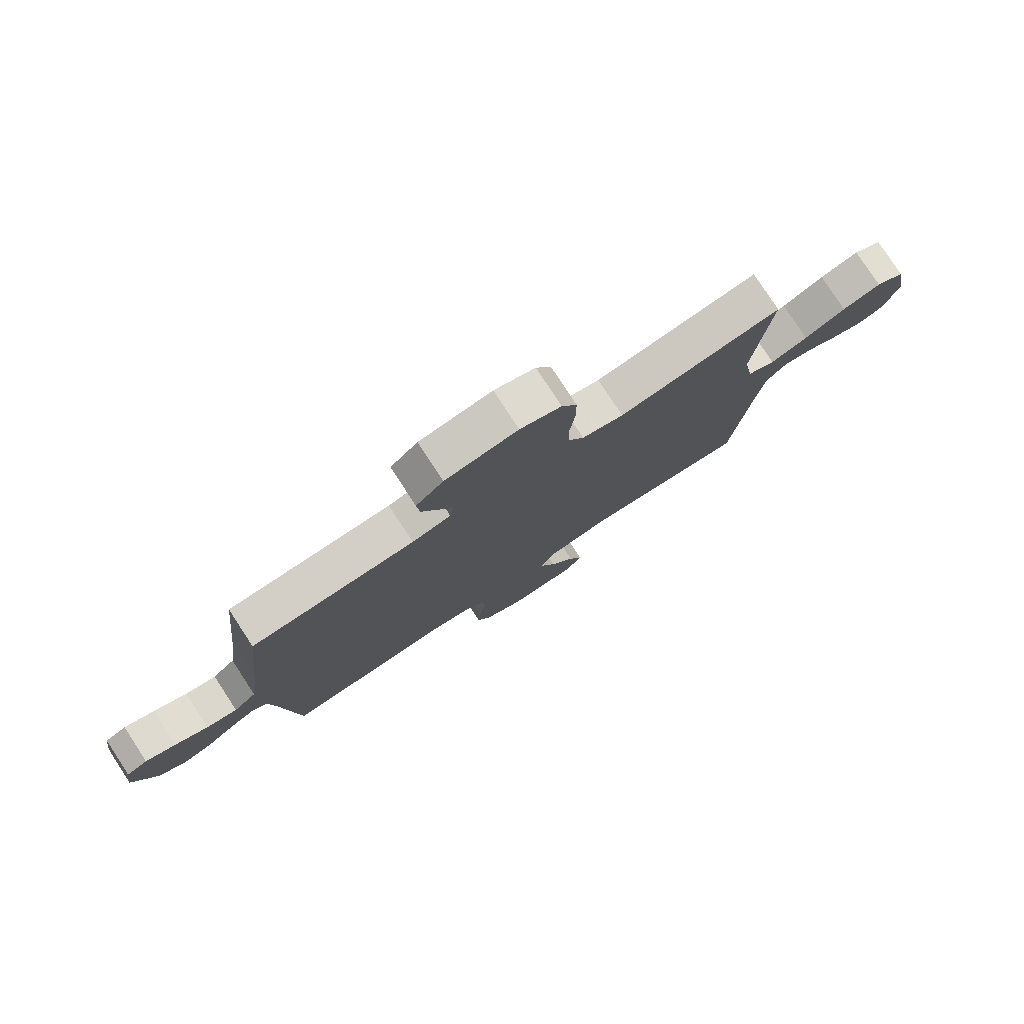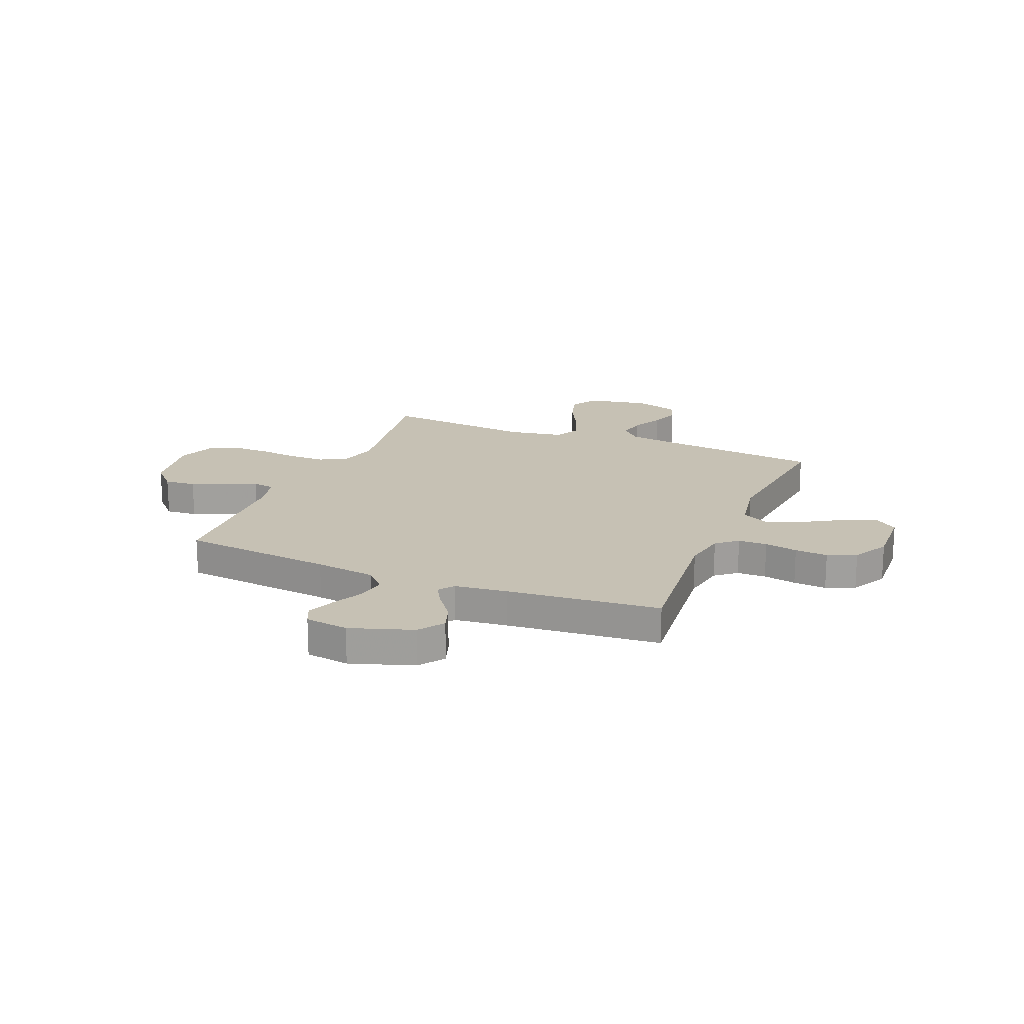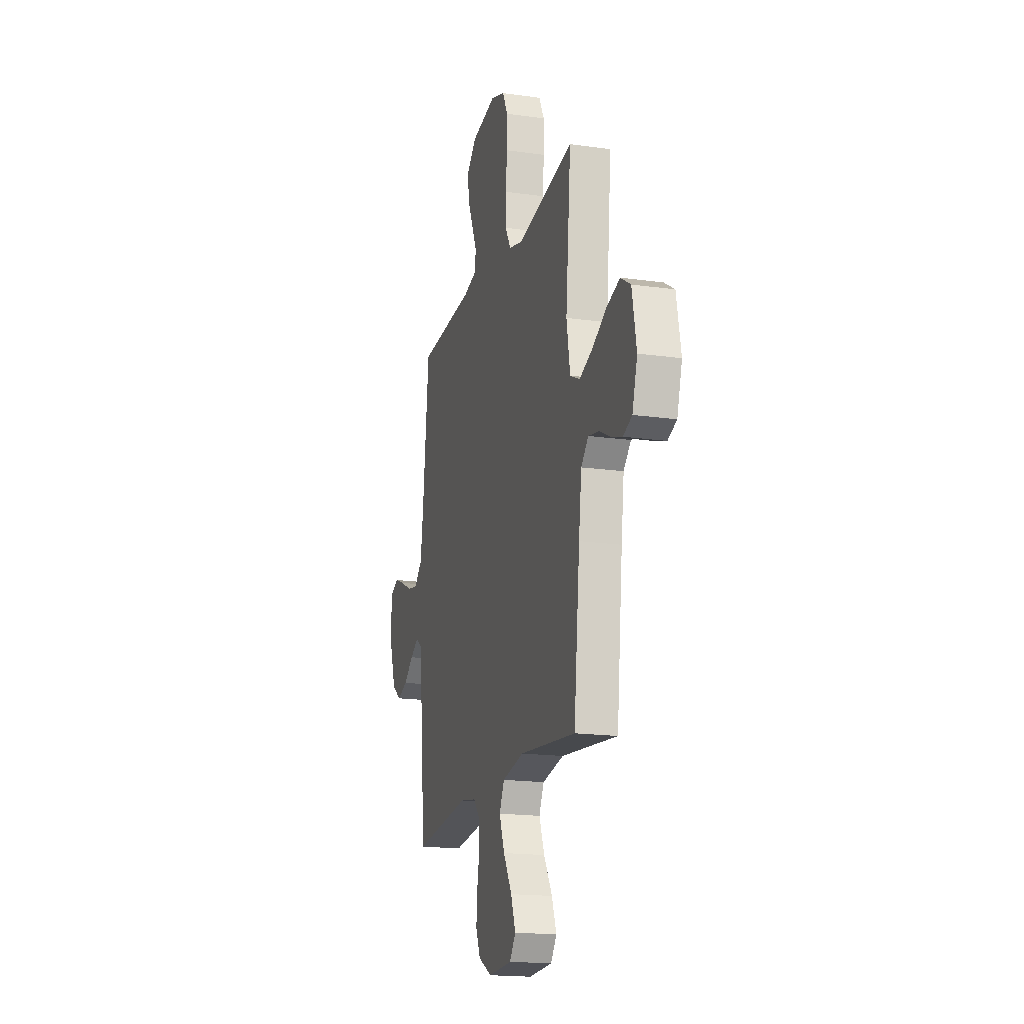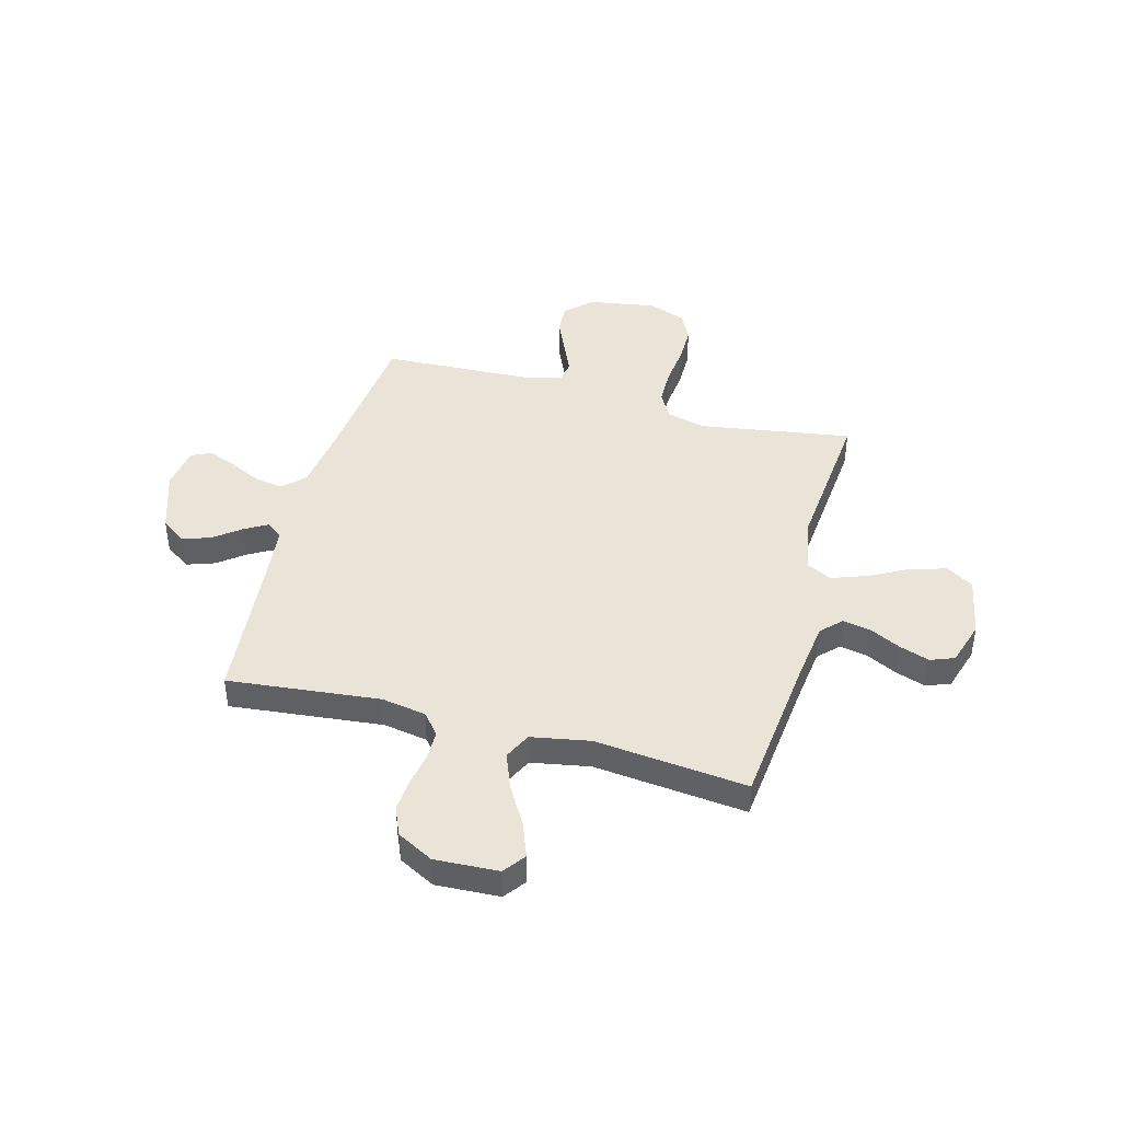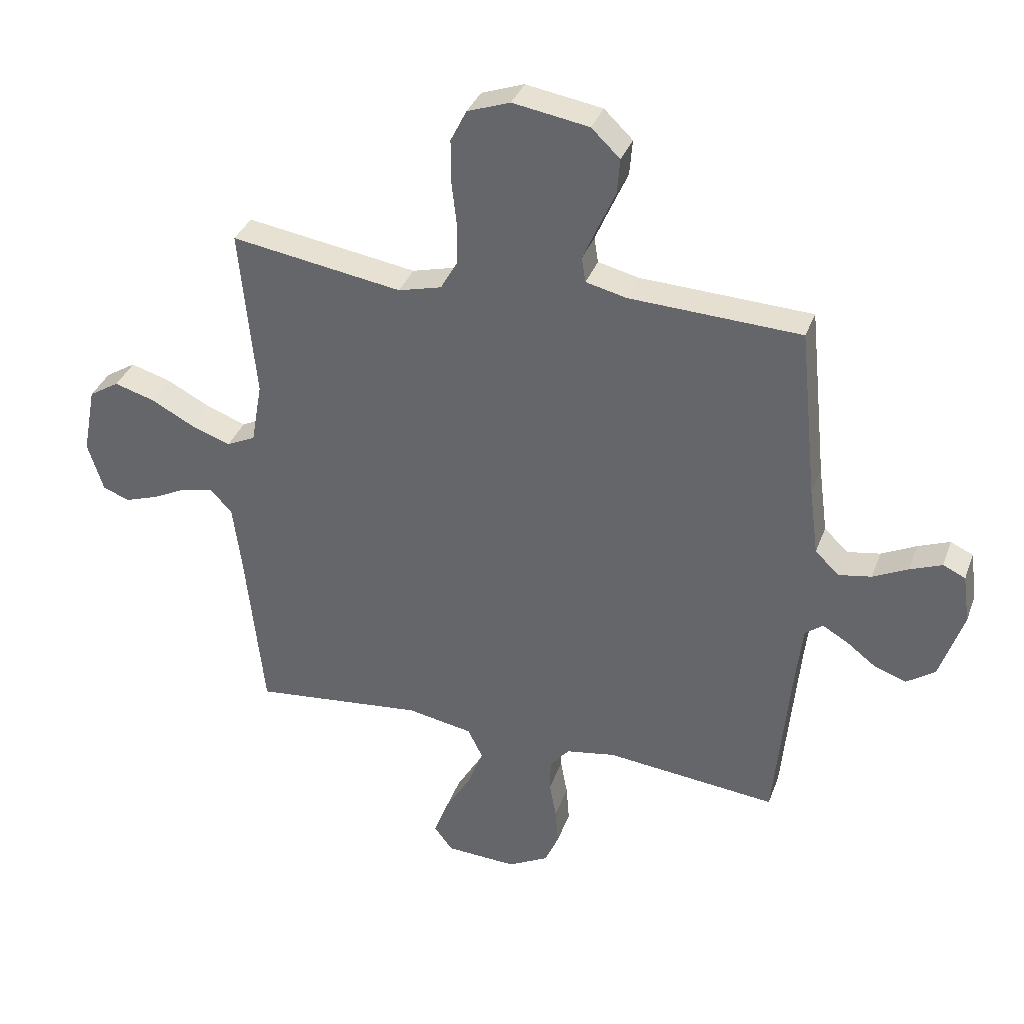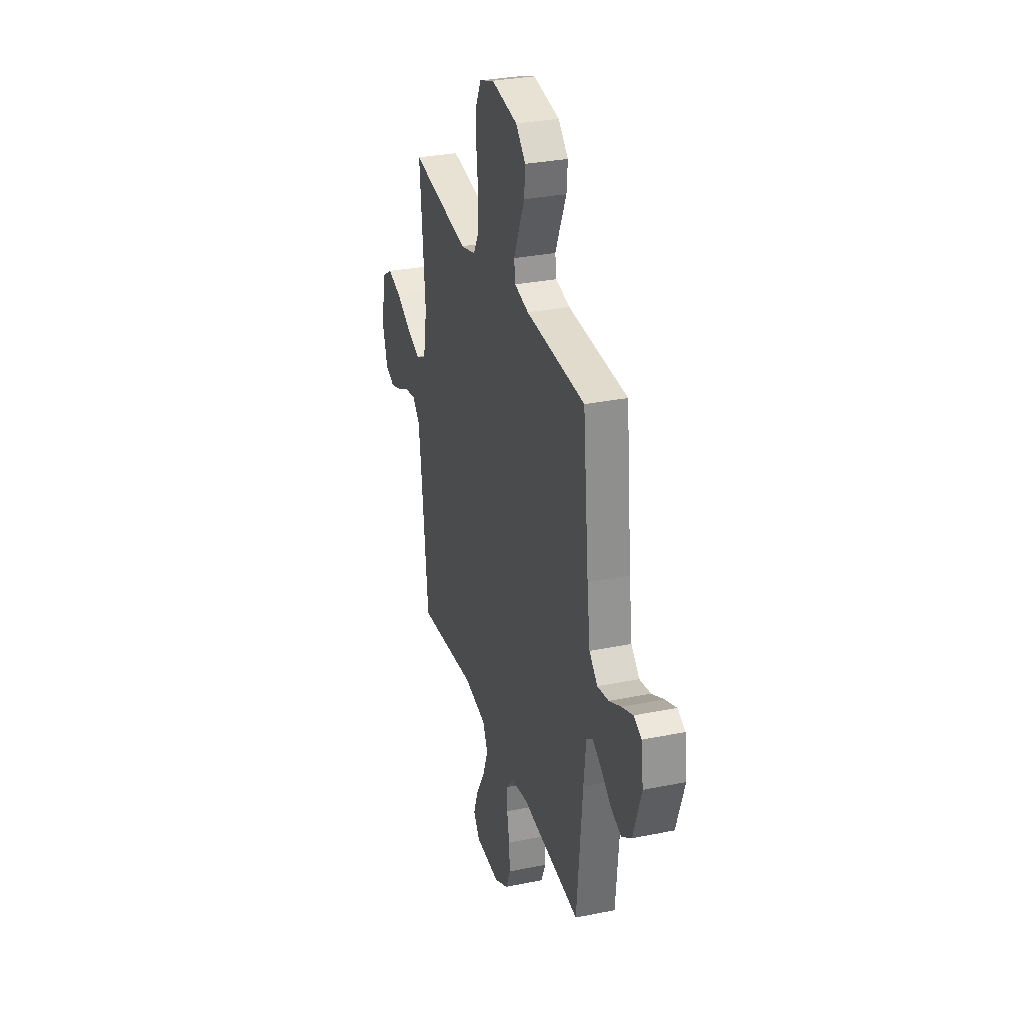
<metadata>
{"format":"obj","ext":"obj","renderer":"f3d","projection":"perspective","resolution":1024,"background":"white","views":[{"elev":79.1,"azim":146.8,"up":"+Z"},{"elev":18.6,"azim":112.5,"up":"+Y"},{"elev":-17.9,"azim":-105.4,"up":"+Z"},{"elev":43.3,"azim":-164.9,"up":"+Y"},{"elev":35.2,"azim":18.7,"up":"+Z"},{"elev":30.7,"azim":73.7,"up":"+Z"}]}
</metadata>
<code>
v -0.5 0.07 0.5
v -0.2 0.07 0.453
v -0.124 0.07 0.473
v -0.095 0.07 0.525
v -0.094 0.07 0.597
v -0.103 0.07 0.676
v -0.103 0.07 0.75
v -0.075 0.07 0.806
v 0 0.07 0.833
v 0.133 0.07 0.811
v 0.183 0.07 0.763
v 0.178 0.07 0.701
v 0.148 0.07 0.634
v 0.122 0.07 0.574
v 0.129 0.07 0.53
v 0.2 0.07 0.513
v 0.5 0.07 0.5
v 0.531 0.07 0.2
v 0.547 0.07 0.081
v 0.589 0.07 0.041
v 0.646 0.07 0.051
v 0.707 0.07 0.081
v 0.763 0.07 0.103
v 0.802 0.07 0.085
v 0.814 0.07 0
v 0.773 0.07 -0.123
v 0.723 0.07 -0.158
v 0.668 0.07 -0.139
v 0.616 0.07 -0.099
v 0.571 0.07 -0.073
v 0.54 0.07 -0.096
v 0.528 0.07 -0.2
v 0.5 0.07 -0.5
v 0.2 0.07 -0.469
v 0.113 0.07 -0.484
v 0.079 0.07 -0.525
v 0.078 0.07 -0.582
v 0.09 0.07 -0.647
v 0.095 0.07 -0.712
v 0.071 0.07 -0.768
v 0 0.07 -0.806
v -0.125 0.07 -0.8
v -0.157 0.07 -0.757
v -0.132 0.07 -0.69
v -0.087 0.07 -0.614
v -0.059 0.07 -0.542
v -0.085 0.07 -0.489
v -0.2 0.07 -0.468
v -0.5 0.07 -0.5
v -0.532 0.07 -0.2
v -0.547 0.07 -0.083
v -0.586 0.07 -0.044
v -0.641 0.07 -0.055
v -0.701 0.07 -0.085
v -0.76 0.07 -0.105
v -0.807 0.07 -0.087
v -0.834 0.07 0
v -0.811 0.07 0.12
v -0.758 0.07 0.153
v -0.687 0.07 0.132
v -0.611 0.07 0.092
v -0.542 0.07 0.067
v -0.491 0.07 0.092
v -0.472 0.07 0.2
v -0.5 0 0.5
v -0.2 0 0.453
v -0.124 0 0.473
v -0.095 0 0.525
v -0.094 0 0.597
v -0.103 0 0.676
v -0.103 0 0.75
v -0.075 0 0.806
v 0 0 0.833
v 0.133 0 0.811
v 0.183 0 0.763
v 0.178 0 0.701
v 0.148 0 0.634
v 0.122 0 0.574
v 0.129 0 0.53
v 0.2 0 0.513
v 0.5 0 0.5
v 0.531 0 0.2
v 0.547 0 0.081
v 0.589 0 0.041
v 0.646 0 0.051
v 0.707 0 0.081
v 0.763 0 0.103
v 0.802 0 0.085
v 0.814 0 0
v 0.773 0 -0.123
v 0.723 0 -0.158
v 0.668 0 -0.139
v 0.616 0 -0.099
v 0.571 0 -0.073
v 0.54 0 -0.096
v 0.528 0 -0.2
v 0.5 0 -0.5
v 0.2 0 -0.469
v 0.113 0 -0.484
v 0.079 0 -0.525
v 0.078 0 -0.582
v 0.09 0 -0.647
v 0.095 0 -0.712
v 0.071 0 -0.768
v 0 0 -0.806
v -0.125 0 -0.8
v -0.157 0 -0.757
v -0.132 0 -0.69
v -0.087 0 -0.614
v -0.059 0 -0.542
v -0.085 0 -0.489
v -0.2 0 -0.468
v -0.5 0 -0.5
v -0.532 0 -0.2
v -0.547 0 -0.083
v -0.586 0 -0.044
v -0.641 0 -0.055
v -0.701 0 -0.085
v -0.76 0 -0.105
v -0.807 0 -0.087
v -0.834 0 0
v -0.811 0 0.12
v -0.758 0 0.153
v -0.687 0 0.132
v -0.611 0 0.092
v -0.542 0 0.067
v -0.491 0 0.092
v -0.472 0 0.2
f 59 60 61
f 58 59 61
f 57 58 61
f 56 57 61
f 55 56 61
f 54 55 61
f 53 54 61
f 52 53 61 62
f 51 52 62 63
f 48 49 50
f 50 51 63
f 48 50 63
f 47 48 63
f 43 44 45
f 42 43 45
f 41 42 45
f 40 41 45
f 39 40 45
f 38 39 45
f 37 38 45
f 36 37 45 46
f 35 36 46 47
f 32 33 34
f 47 63 64
f 35 47 64
f 34 35 64
f 32 34 64
f 31 32 64
f 27 28 29
f 26 27 29
f 25 26 29
f 24 25 29
f 23 24 29
f 22 23 29
f 21 22 29
f 20 21 29 30
f 16 17 18
f 15 16 18 19
f 11 12 13
f 10 11 13
f 9 10 13
f 8 9 13
f 7 8 13
f 6 7 13
f 5 6 13
f 4 5 13 14
f 3 4 14 15
f 64 1 2
f 31 64 2
f 30 31 2
f 20 30 2
f 19 20 2
f 2 3 15 19
f 125 124 123
f 125 123 122
f 125 122 121
f 125 121 120
f 125 120 119
f 125 119 118
f 125 118 117
f 126 125 117 116
f 127 126 116 115
f 114 113 112
f 127 115 114
f 127 114 112
f 127 112 111
f 109 108 107
f 109 107 106
f 109 106 105
f 109 105 104
f 109 104 103
f 109 103 102
f 109 102 101
f 110 109 101 100
f 111 110 100 99
f 98 97 96
f 128 127 111
f 128 111 99
f 128 99 98
f 128 98 96
f 128 96 95
f 93 92 91
f 93 91 90
f 93 90 89
f 93 89 88
f 93 88 87
f 93 87 86
f 93 86 85
f 94 93 85 84
f 82 81 80
f 83 82 80 79
f 77 76 75
f 77 75 74
f 77 74 73
f 77 73 72
f 77 72 71
f 77 71 70
f 77 70 69
f 78 77 69 68
f 79 78 68 67
f 66 65 128
f 66 128 95
f 66 95 94
f 66 94 84
f 66 84 83
f 83 79 67 66
f 1 65 66 2
f 2 66 67 3
f 3 67 68 4
f 4 68 69 5
f 5 69 70 6
f 6 70 71 7
f 7 71 72 8
f 8 72 73 9
f 9 73 74 10
f 10 74 75 11
f 11 75 76 12
f 12 76 77 13
f 13 77 78 14
f 14 78 79 15
f 15 79 80 16
f 16 80 81 17
f 17 81 82 18
f 18 82 83 19
f 19 83 84 20
f 20 84 85 21
f 21 85 86 22
f 22 86 87 23
f 23 87 88 24
f 24 88 89 25
f 25 89 90 26
f 26 90 91 27
f 27 91 92 28
f 28 92 93 29
f 29 93 94 30
f 30 94 95 31
f 31 95 96 32
f 32 96 97 33
f 33 97 98 34
f 34 98 99 35
f 35 99 100 36
f 36 100 101 37
f 37 101 102 38
f 38 102 103 39
f 39 103 104 40
f 40 104 105 41
f 41 105 106 42
f 42 106 107 43
f 43 107 108 44
f 44 108 109 45
f 45 109 110 46
f 46 110 111 47
f 47 111 112 48
f 48 112 113 49
f 49 113 114 50
f 50 114 115 51
f 51 115 116 52
f 52 116 117 53
f 53 117 118 54
f 54 118 119 55
f 55 119 120 56
f 56 120 121 57
f 57 121 122 58
f 58 122 123 59
f 59 123 124 60
f 60 124 125 61
f 61 125 126 62
f 62 126 127 63
f 63 127 128 64
f 64 128 65 1

</code>
